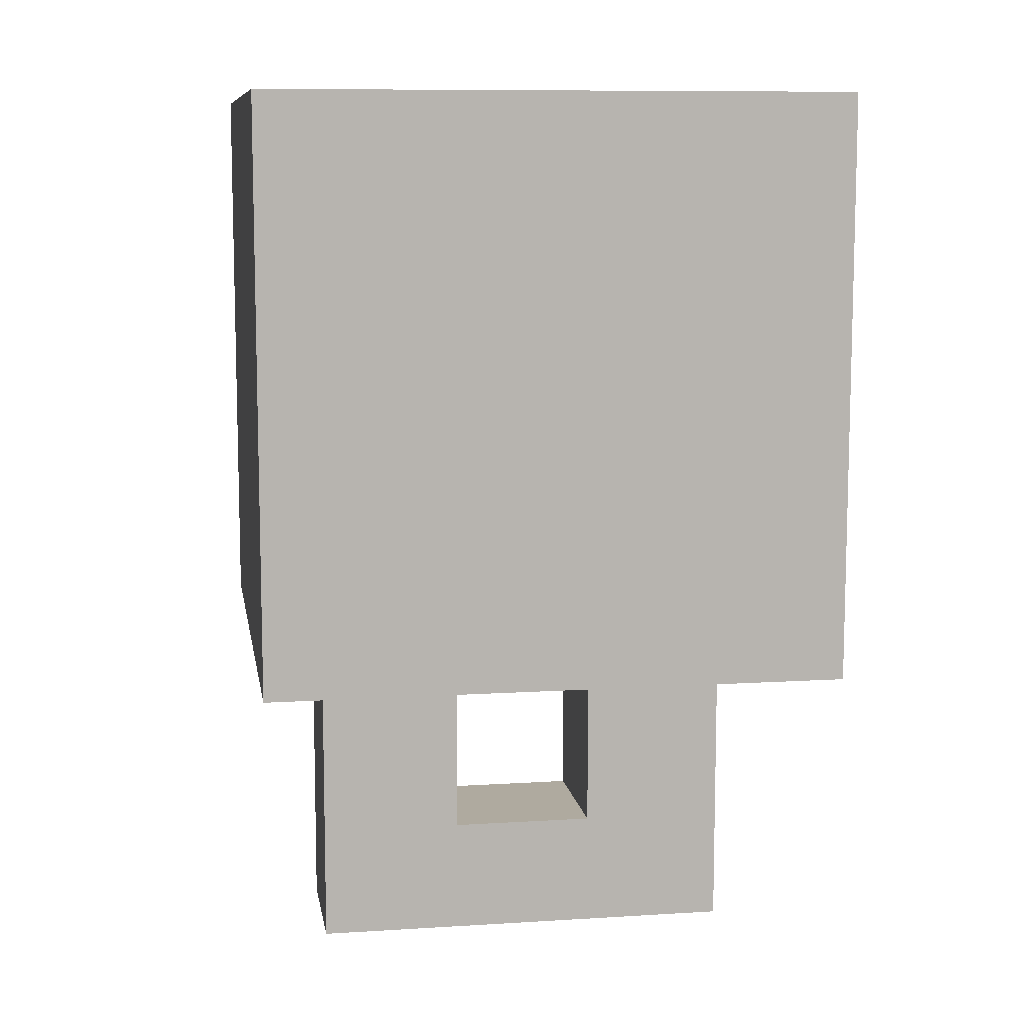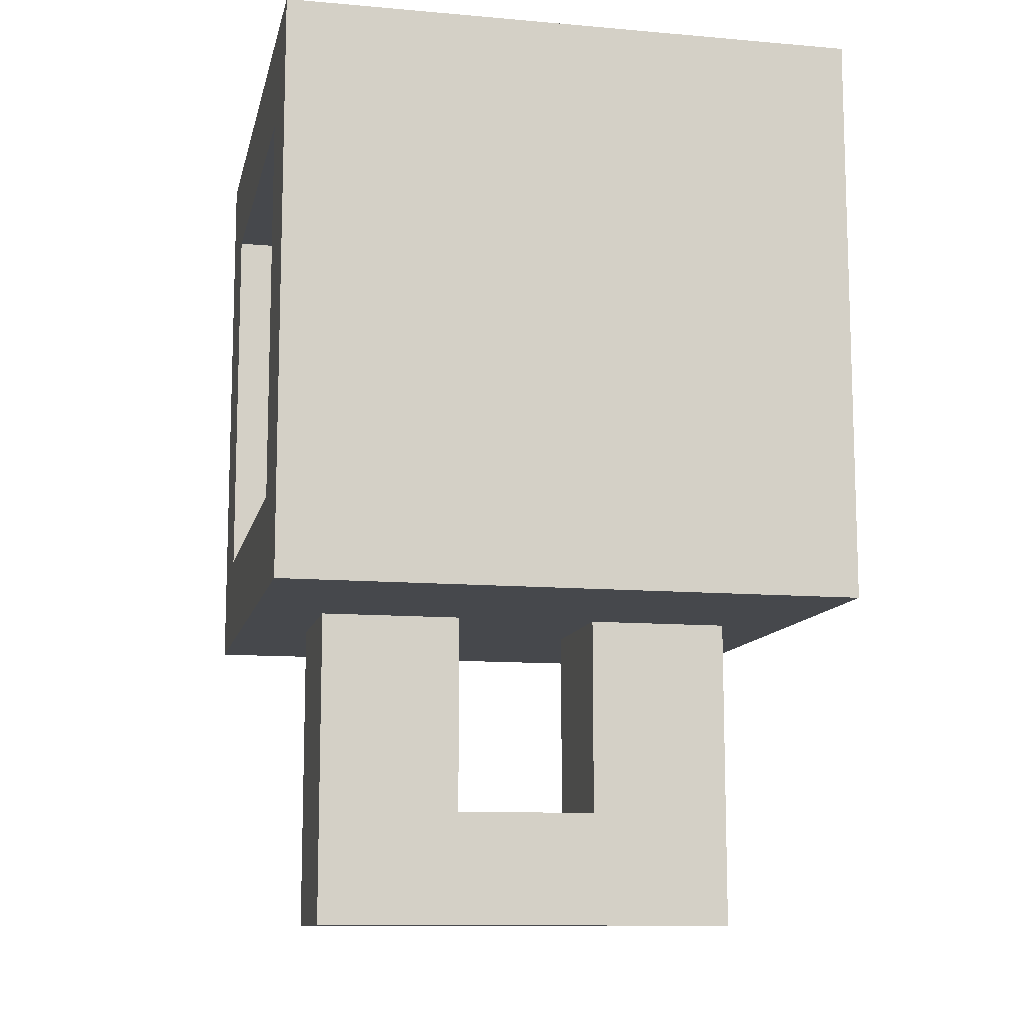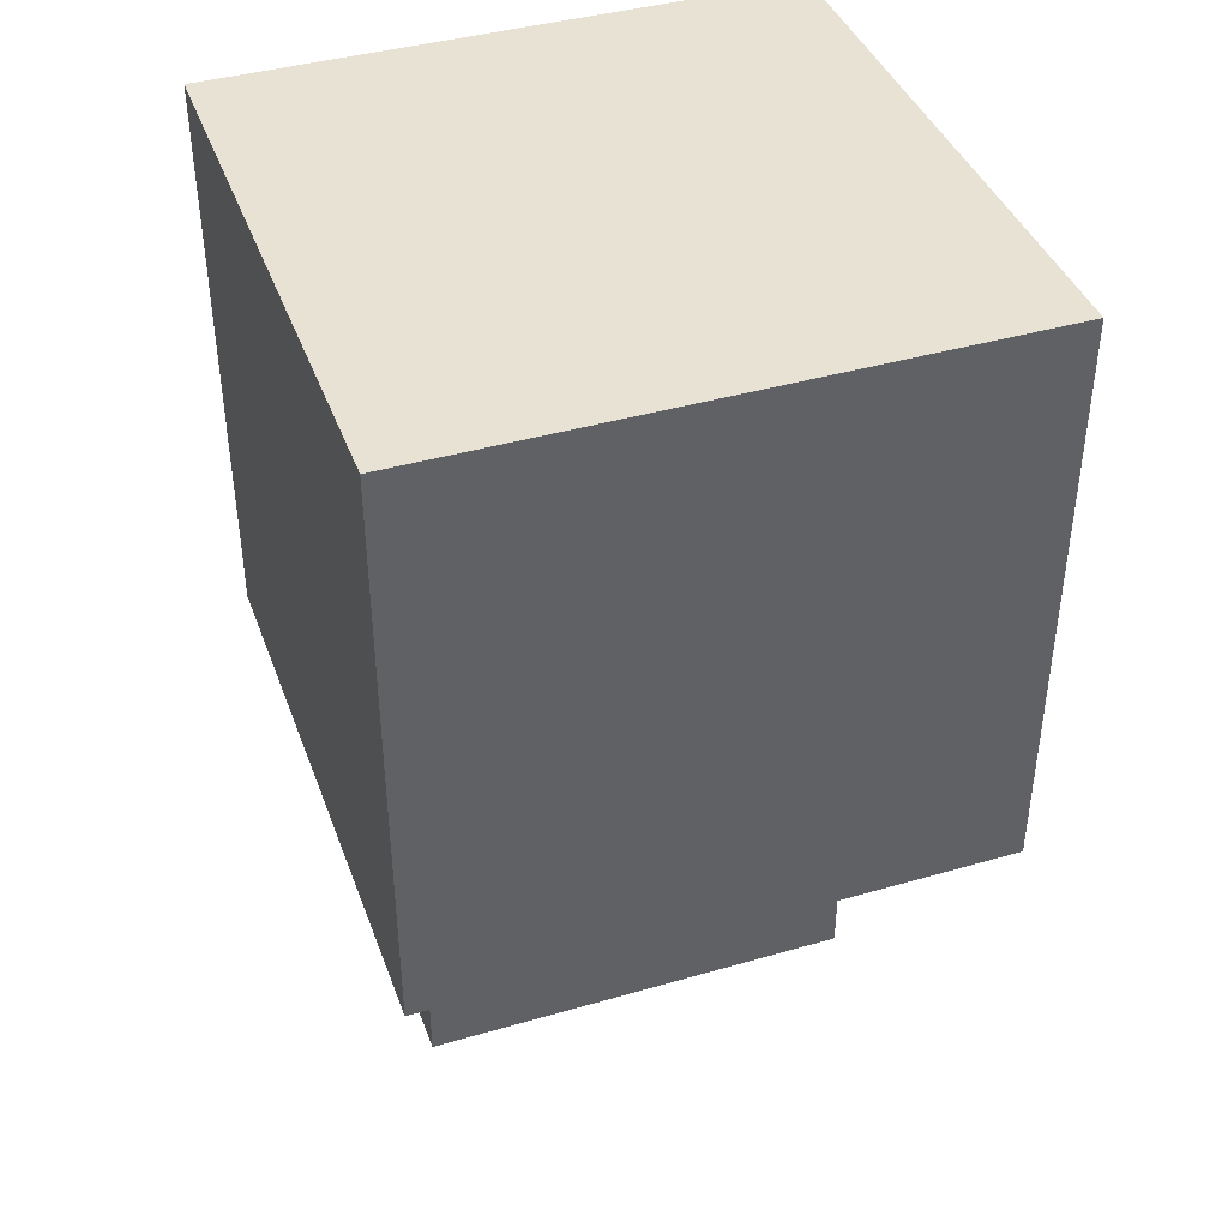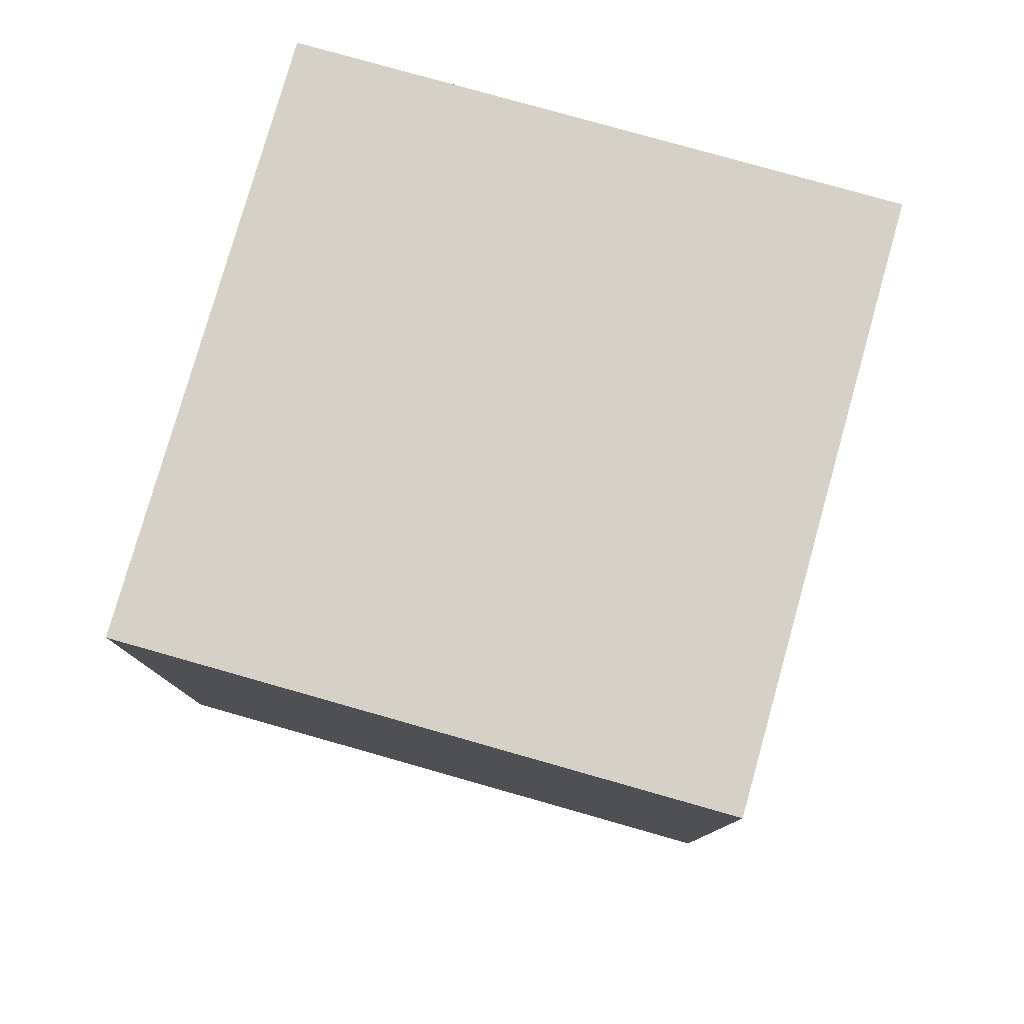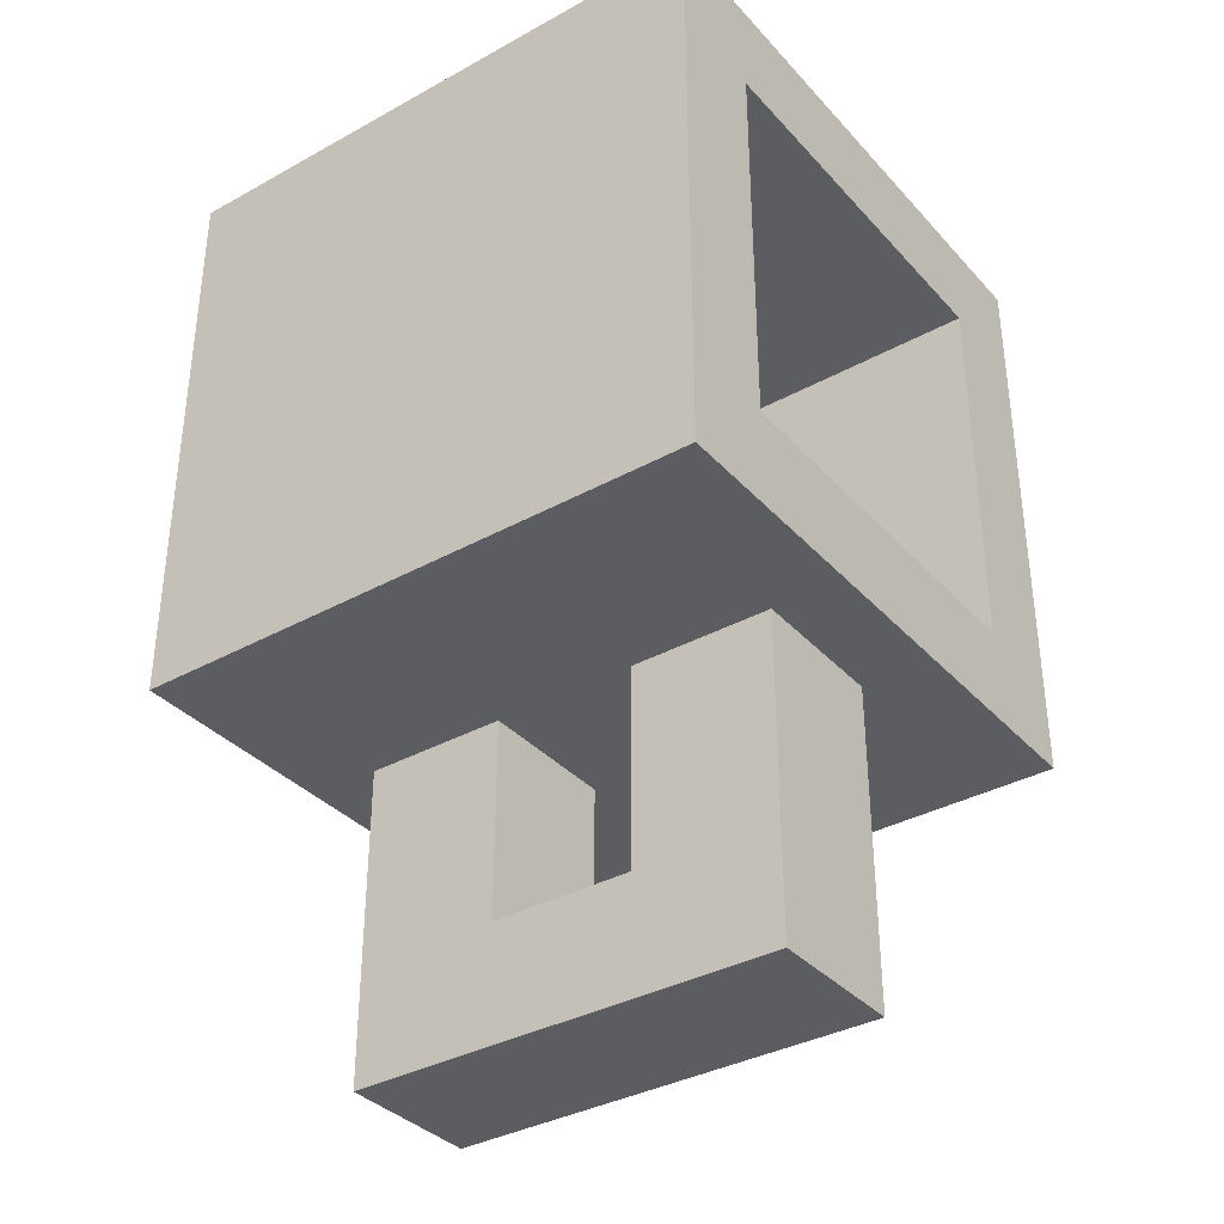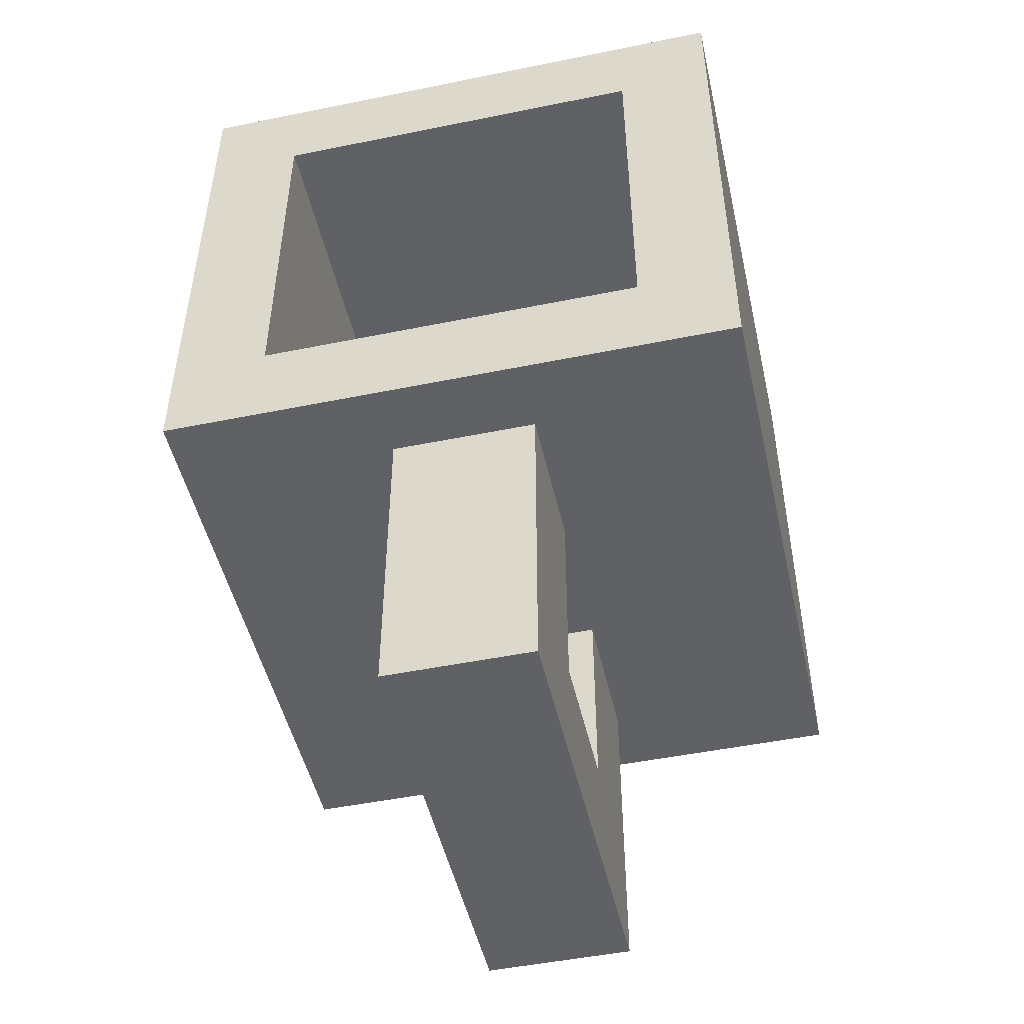
<metadata>
{"format":"obj","ext":"obj","renderer":"f3d","projection":"perspective","resolution":1024,"background":"white","views":[{"elev":9.5,"azim":-99.3,"up":"+Y"},{"elev":-11.1,"azim":77.9,"up":"+Y"},{"elev":40.9,"azim":-109.4,"up":"+Y"},{"elev":79.0,"azim":105.8,"up":"+Y"},{"elev":-35.7,"azim":-54.0,"up":"+Y"},{"elev":-49.1,"azim":12.7,"up":"+Y"}]}
</metadata>
<code>
o Mug_Cube
v 0.3331 0.4923 0.5017
v 0.3331 0.4923 0.6686
v 0.3331 0.826 0.6686
v 0.3331 0.826 0.5017
v 0.6669 0.826 0.6686
v 0.6669 0.826 0.5017
v 0.6669 0.4923 0.6686
v 0.6669 0.4923 0.5017
v 0.3331 0.4923 0.3348
v 0.3331 0.826 0.3348
v 0.6669 0.826 0.3348
v 0.6669 0.4923 0.3348
v 0.6113 0.5479 0.6686
v 0.6113 0.7704 0.6686
v 0.6112 0.7704 0.4016
v 0.6112 0.5479 0.4016
v 0.3887 0.5479 0.6686
v 0.3887 0.7704 0.6686
v 0.3887 0.5479 0.4016
v 0.3887 0.7704 0.4016
v 0.5417 0.4923 0.46
v 0.5417 0.4923 0.3765
v 0.4583 0.4923 0.46
v 0.4583 0.4923 0.3765
v 0.4583 0.4923 0.6268
v 0.5417 0.4923 0.6268
v 0.4583 0.4923 0.5434
v 0.5417 0.4923 0.5434
v 0.5417 0.3755 0.46
v 0.5417 0.3755 0.3765
v 0.5417 0.3755 0.5434
v 0.4583 0.3755 0.5434
v 0.4583 0.3755 0.3765
v 0.4583 0.3755 0.46
v 0.5417 0.3755 0.6268
v 0.4583 0.3755 0.6268
v 0.5417 0.3087 0.3765
v 0.4583 0.3087 0.3765
v 0.4583 0.3087 0.6268
v 0.5417 0.3087 0.6268
v 0.4583 0.3087 0.46
v 0.5417 0.3087 0.46
v 0.4583 0.3087 0.5434
v 0.5417 0.3087 0.5434
f 1 2 3 4
f 4 3 5 6
f 6 5 7 8
f 13 14 15 16
f 18 17 19 20
f 14 18 20 15
f 17 13 16 19
f 11 6 8 12
f 10 4 6 11
f 9 1 4 10
f 8 21 22 12
f 1 23 21 8
f 9 24 23 1
f 12 22 24 9
f 2 25 26 7
f 1 27 25 2
f 8 28 27 1
f 7 26 28 8
f 9 10 11 12
f 20 19 16 15
f 13 17 2 7
f 17 18 3 2
f 18 14 5 3
f 14 13 7 5
f 22 21 29 30
f 27 28 31 32
f 23 24 33 34
f 28 26 35 31
f 21 23 34 29
f 25 27 32 36
f 26 25 36 35
f 24 22 30 33
f 33 30 37 38
f 35 36 39 40
f 41 38 37 42
f 31 29 34 32
f 39 43 44 40
f 43 41 42 44
f 32 43 39 36
f 31 35 40 44
f 29 31 44 42
f 34 41 43 32
f 33 38 41 34
f 30 29 42 37

</code>
